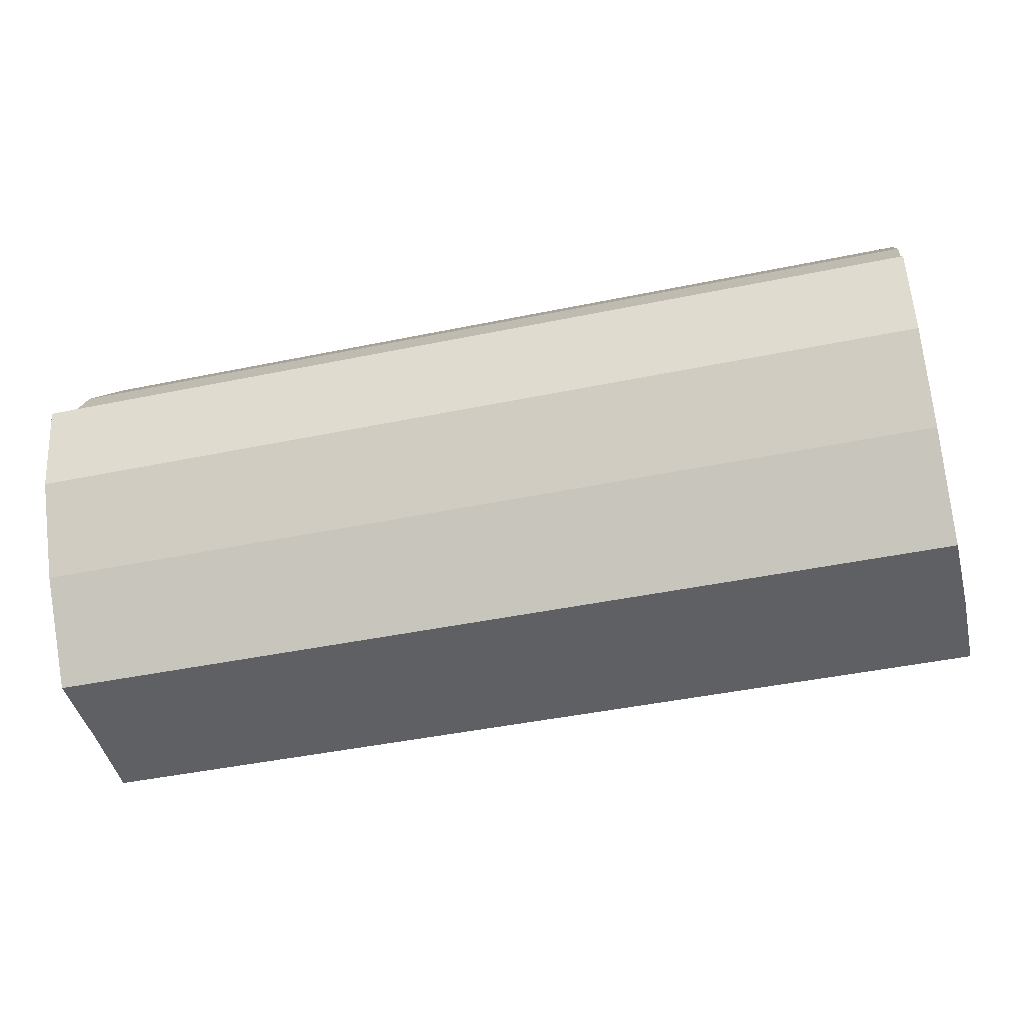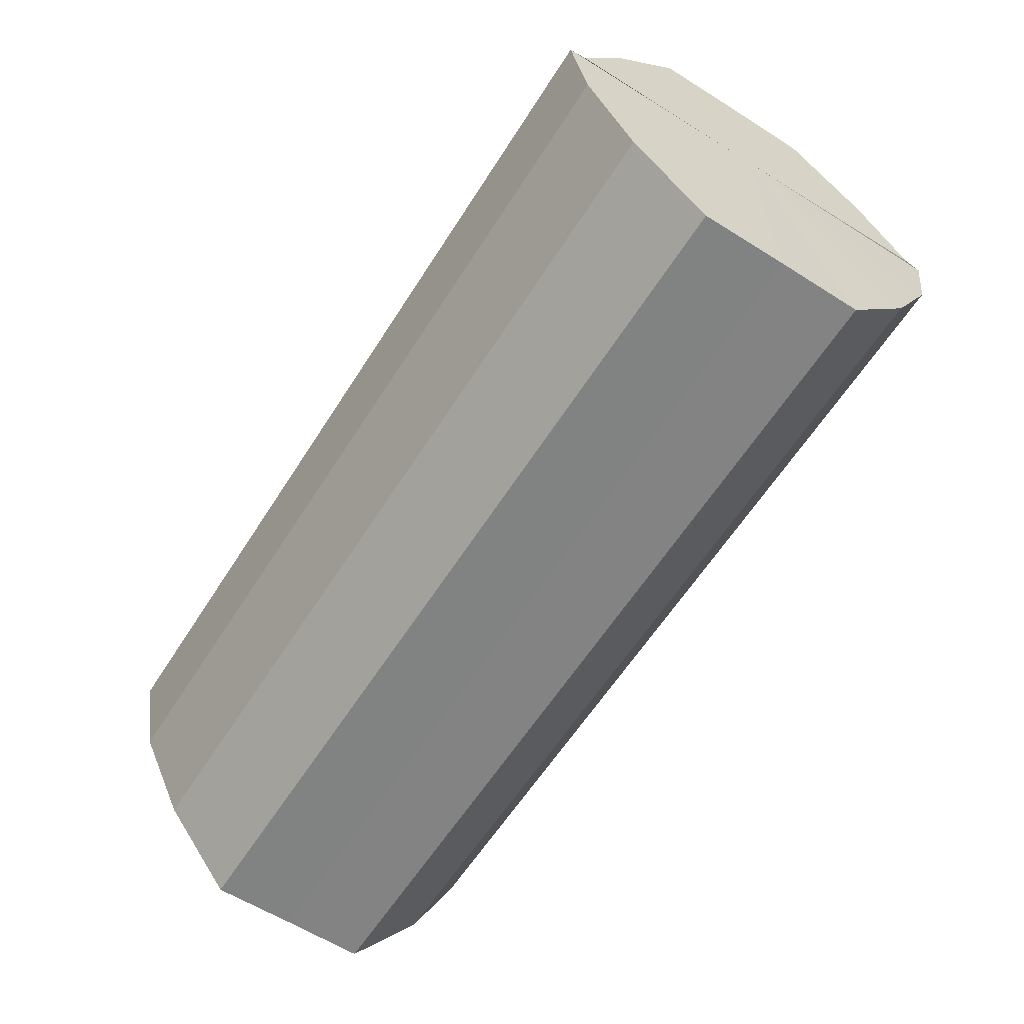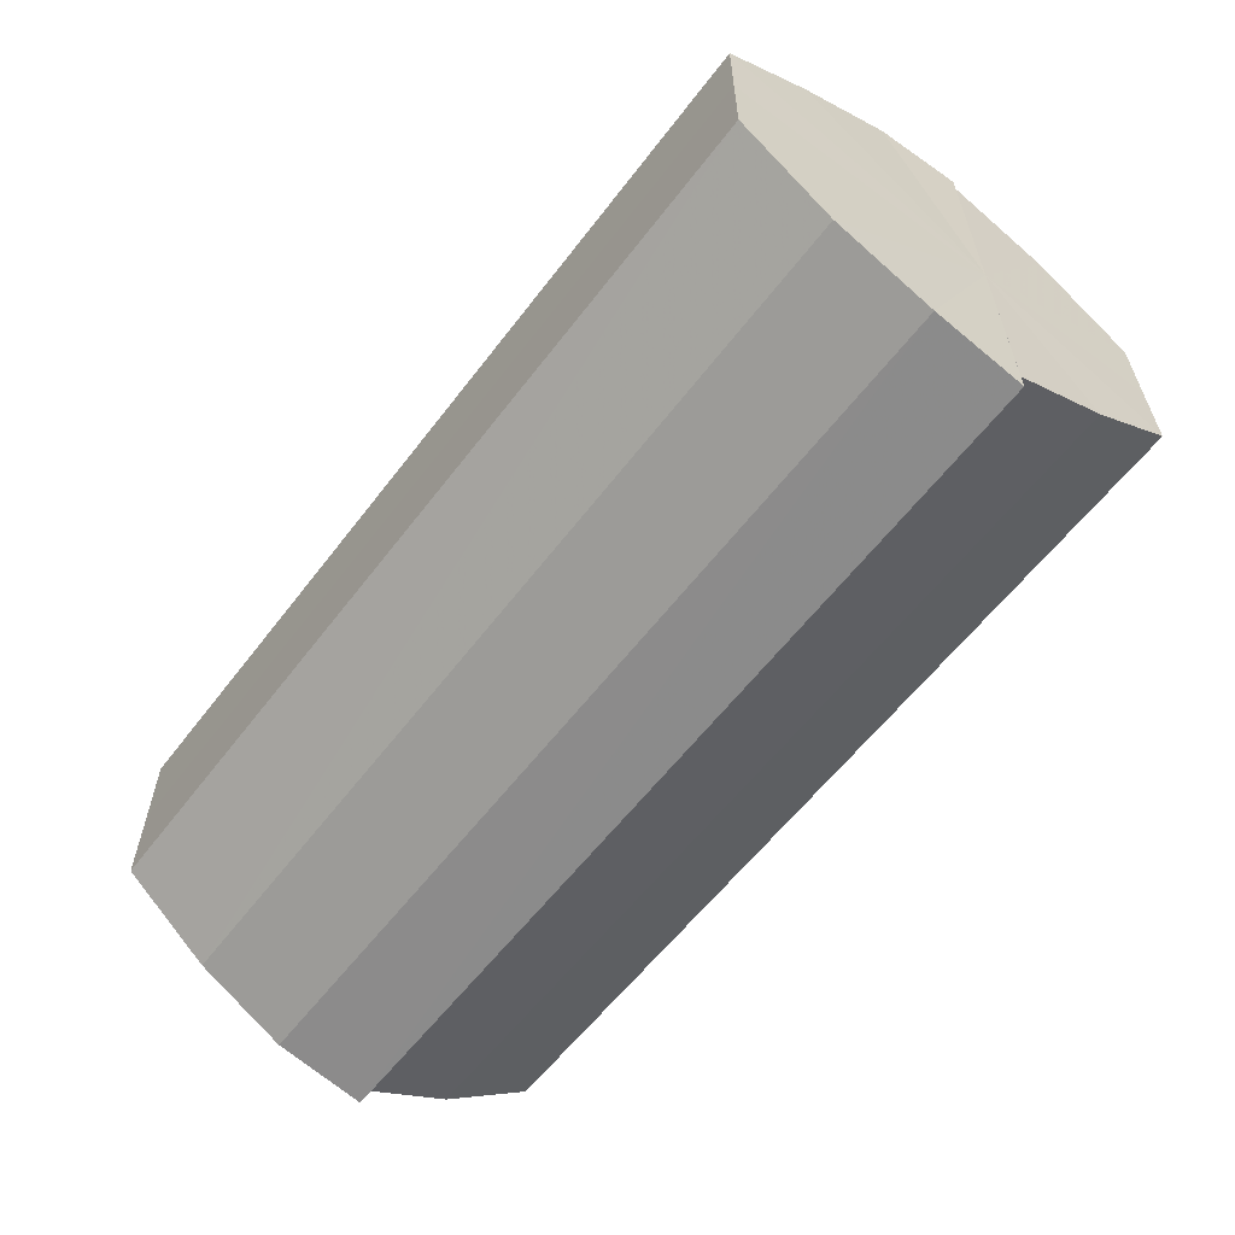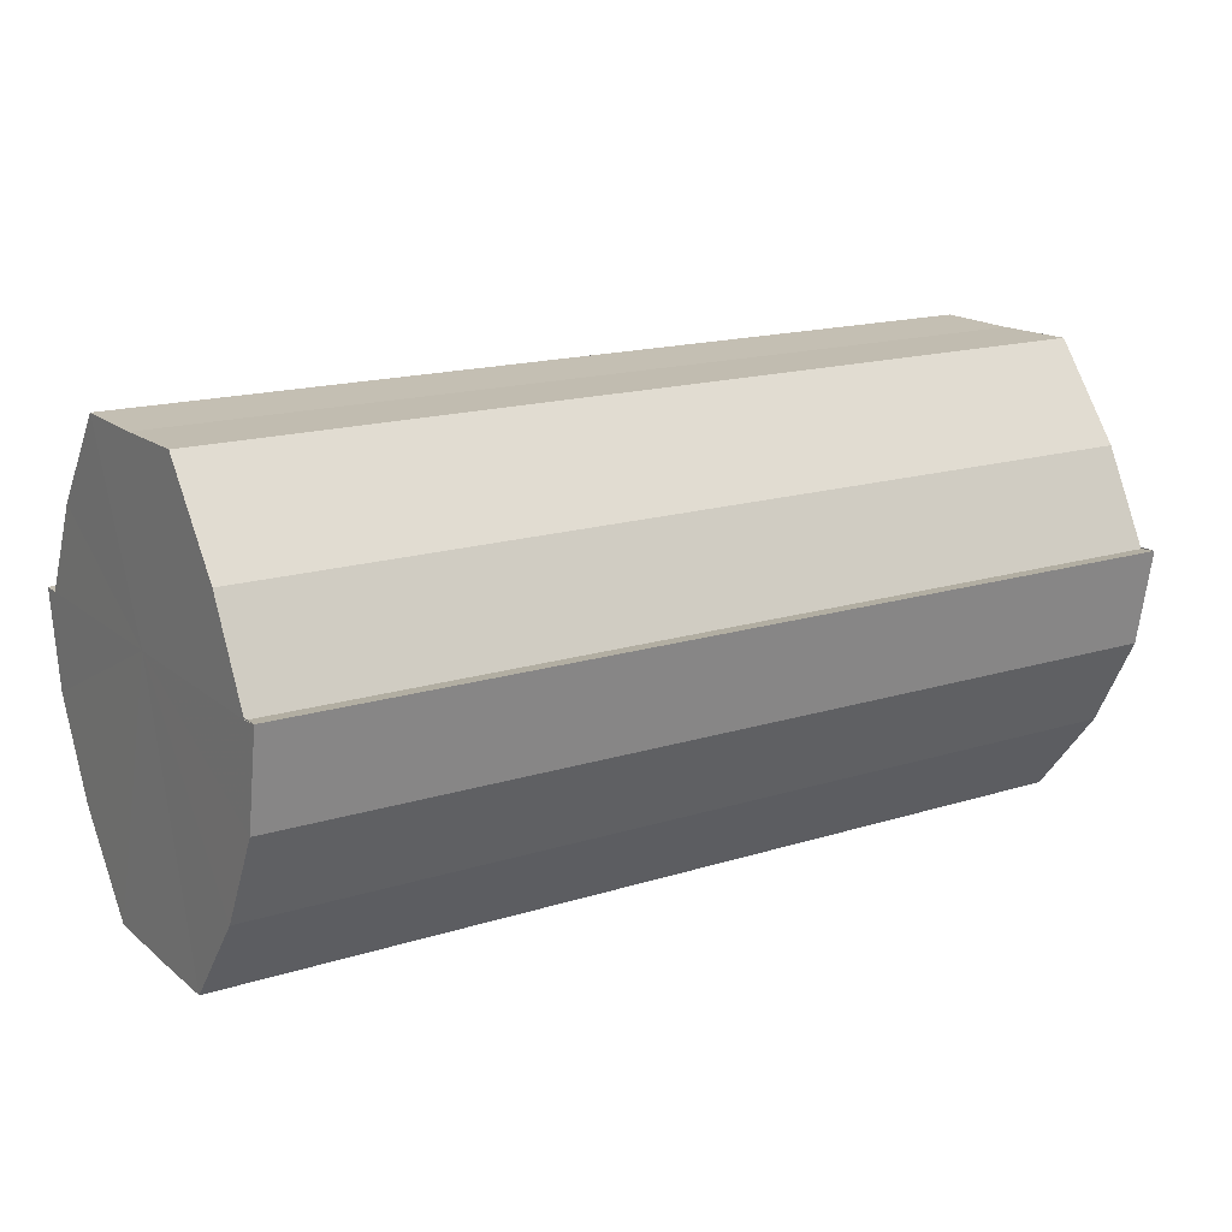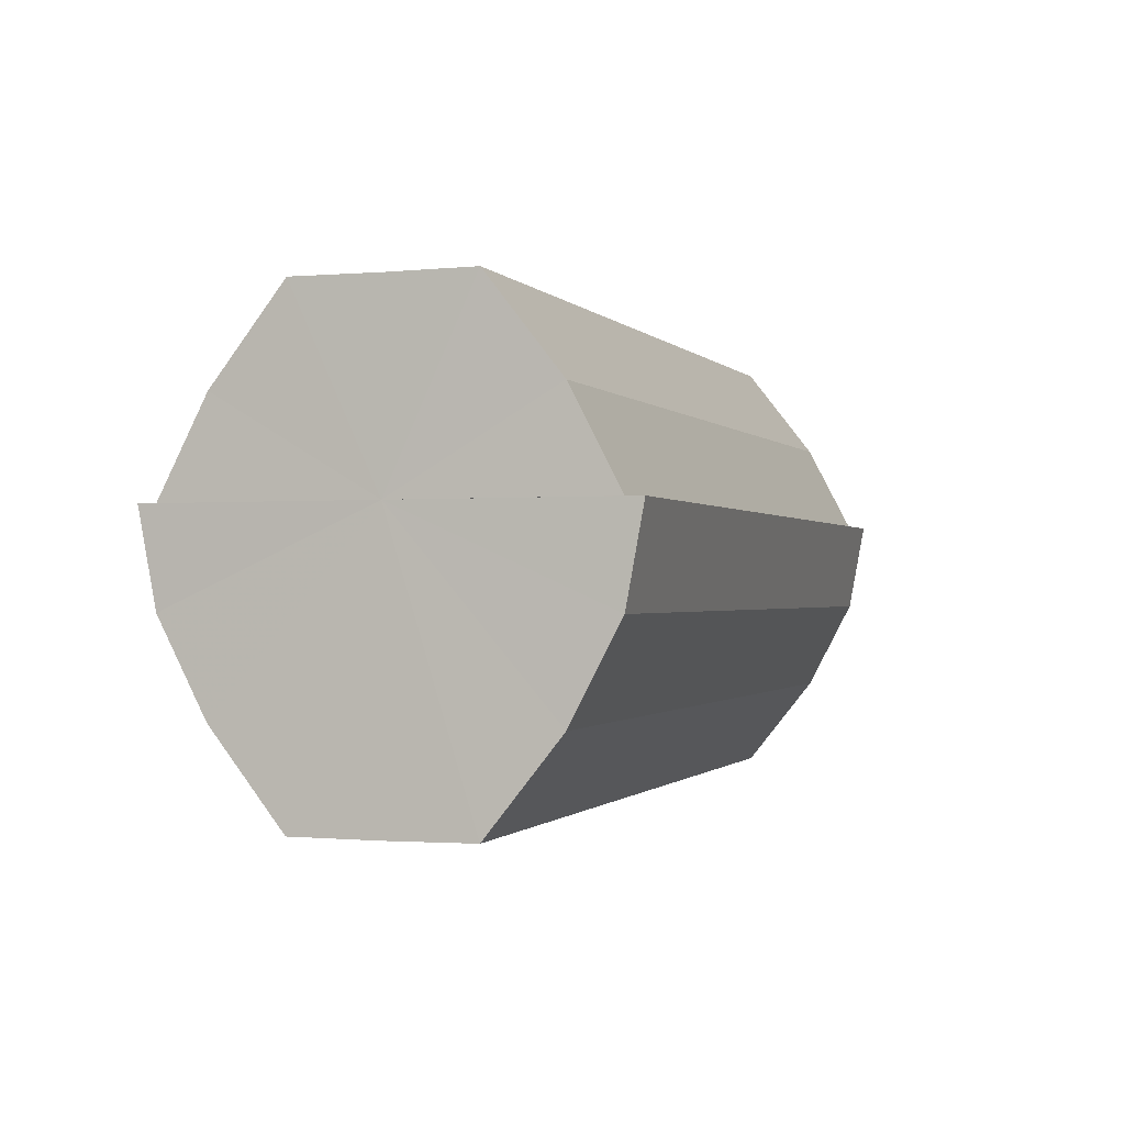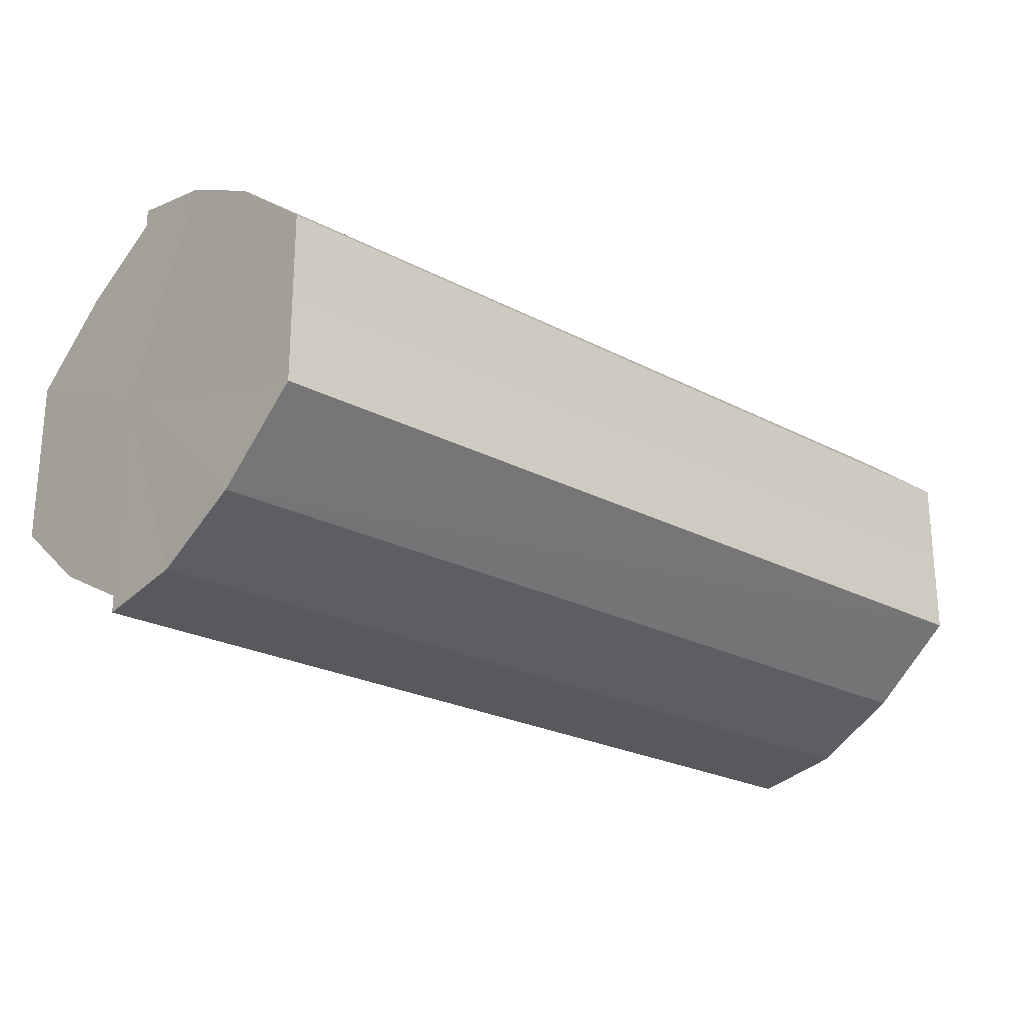
<metadata>
{"format":"obj","ext":"obj","renderer":"f3d","projection":"perspective","resolution":1024,"background":"white","views":[{"elev":-44.1,"azim":-166.3,"up":"+Y"},{"elev":-61.0,"azim":57.6,"up":"+Y"},{"elev":-59.1,"azim":53.0,"up":"+Z"},{"elev":16.6,"azim":-32.5,"up":"+Y"},{"elev":-0.8,"azim":-71.5,"up":"+Y"},{"elev":-23.9,"azim":-41.2,"up":"+Z"}]}
</metadata>
<code>
o 9695
v 2245 1915 7.307
v 2245 1915 7.298
v 2246 1915 7.307
v 2245 1915 7.29
v 2246 1915 7.298
v 2245 1915 7.316
v 2246 1915 7.316
v 2245 1915 7.285
v 2246 1915 7.29
v 2245 1915 7.283
v 2246 1915 7.285
v 2245 1915 7.324
v 2246 1915 7.324
v 2245 1915 7.329
v 2246 1915 7.329
v 2245 1915 7.331
v 2246 1915 7.331
v 2245 1915 7.329
v 2246 1915 7.329
v 2245 1915 7.324
v 2246 1915 7.324
v 2245 1915 7.316
v 2246 1915 7.316
v 2245 1915 7.307
v 2246 1915 7.307
v 2245 1915 7.298
v 2246 1915 7.298
v 2245 1915 7.29
v 2246 1915 7.29
v 2245 1915 7.285
v 2246 1915 7.285
v 2245 1915 7.283
v 2246 1915 7.283
v 2245 1915 7.307
v 2245 1915 7.285
v 2245 1915 7.29
v 2245 1915 7.298
v 2245 1915 7.307
v 2245 1915 7.316
v 2245 1915 7.324
v 2245 1915 7.329
v 2245 1915 7.331
v 2246 1915 7.329
v 2246 1915 7.331
v 2245 1915 7.329
v 2245 1915 7.331
v 2246 1915 7.324
v 2246 1915 7.329
v 2246 1915 7.316
v 2245 1915 7.324
v 2246 1915 7.307
v 2245 1915 7.316
v 2246 1915 7.298
v 2245 1915 7.307
v 2246 1915 7.29
v 2245 1915 7.298
v 2246 1915 7.285
v 2245 1915 7.29
v 2246 1915 7.307
v 2246 1915 7.329
v 2246 1915 7.324
v 2246 1915 7.316
v 2246 1915 7.307
v 2246 1915 7.298
v 2246 1915 7.29
v 2246 1915 7.285
v 2246 1915 7.283
v 2246 1915 7.324
v 2246 1915 7.329
v 2246 1915 7.316
v 2246 1915 7.307
v 2246 1915 7.298
v 2246 1915 7.29
v 2246 1915 7.285
v 2245 1915 7.283
v 2245 1915 7.285
v 2246 1915 7.283
v 2246 1915 7.283
v 2246 1915 7.285
v 2245 1915 7.285
v 2245 1915 7.29
v 2245 1915 7.298
v 2246 1915 7.29
v 2245 1915 7.307
v 2246 1915 7.298
v 2245 1915 7.316
v 2246 1915 7.307
v 2245 1915 7.324
v 2246 1915 7.316
v 2245 1915 7.329
v 2246 1915 7.324
v 2245 1915 7.29
v 2245 1915 7.285
v 2245 1915 7.298
v 2245 1915 7.307
v 2245 1915 7.316
v 2245 1915 7.324
v 2245 1915 7.329
f 1 2 3
f 2 4 5
f 6 1 7
f 4 8 9
f 8 10 11
f 12 6 13
f 14 12 15
f 16 14 17
f 17 18 19
f 19 20 21
f 21 22 23
f 23 24 25
f 25 26 27
f 27 28 29
f 29 30 31
f 31 32 33
f 34 32 35
f 34 35 36
f 34 36 37
f 34 37 38
f 34 38 39
f 34 39 40
f 34 40 41
f 34 41 42
f 43 42 44
f 45 46 43
f 47 45 48
f 49 50 47
f 51 52 49
f 53 54 51
f 55 56 53
f 57 58 55
f 59 44 60
f 59 60 61
f 59 61 62
f 59 62 63
f 59 63 64
f 59 64 65
f 59 65 66
f 59 66 67
f 59 68 69
f 59 70 68
f 59 71 70
f 59 72 71
f 59 73 72
f 59 74 73
f 75 76 77
f 78 76 79
f 80 81 79
f 81 82 83
f 82 84 85
f 84 86 87
f 86 88 89
f 88 90 91
f 34 92 93
f 34 94 92
f 34 95 94
f 34 96 95
f 34 97 96
f 34 98 97

</code>
